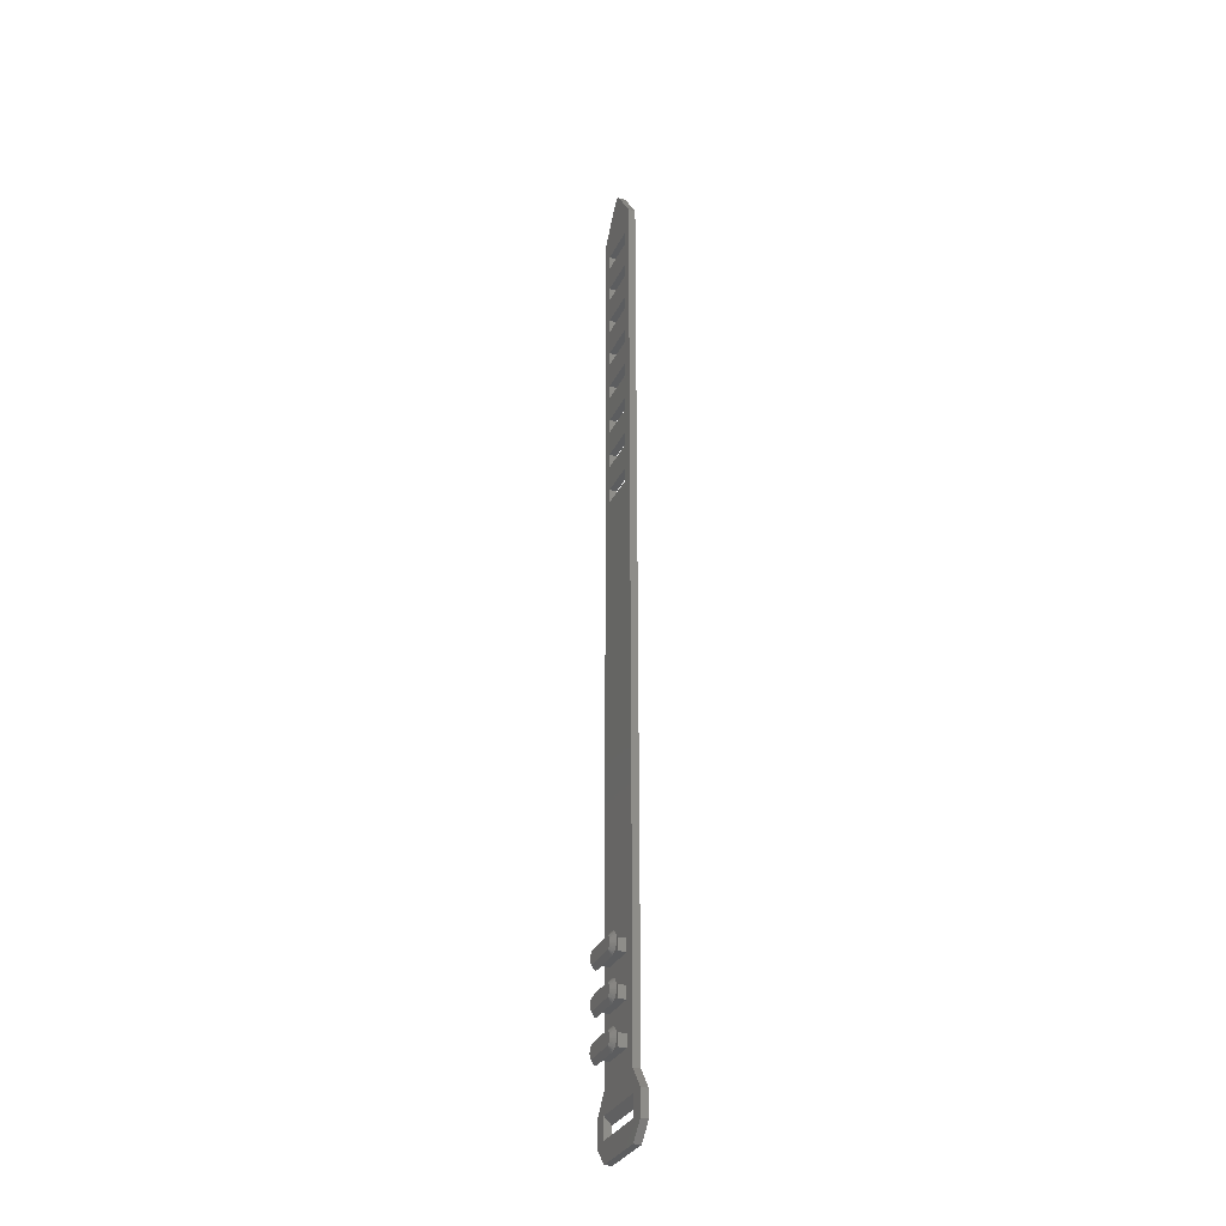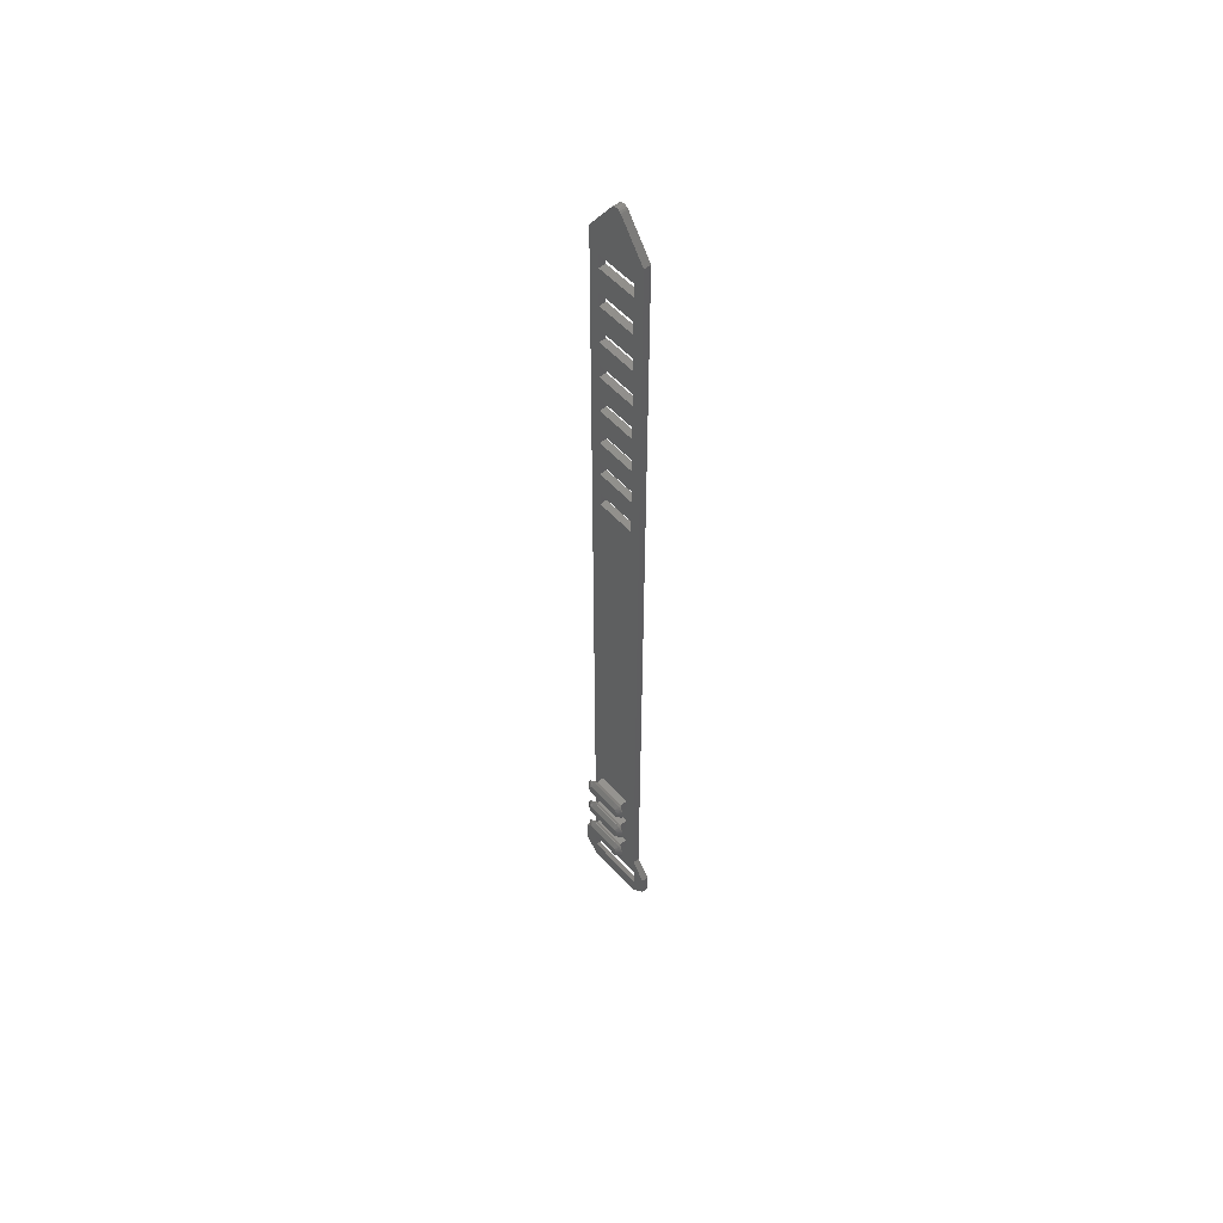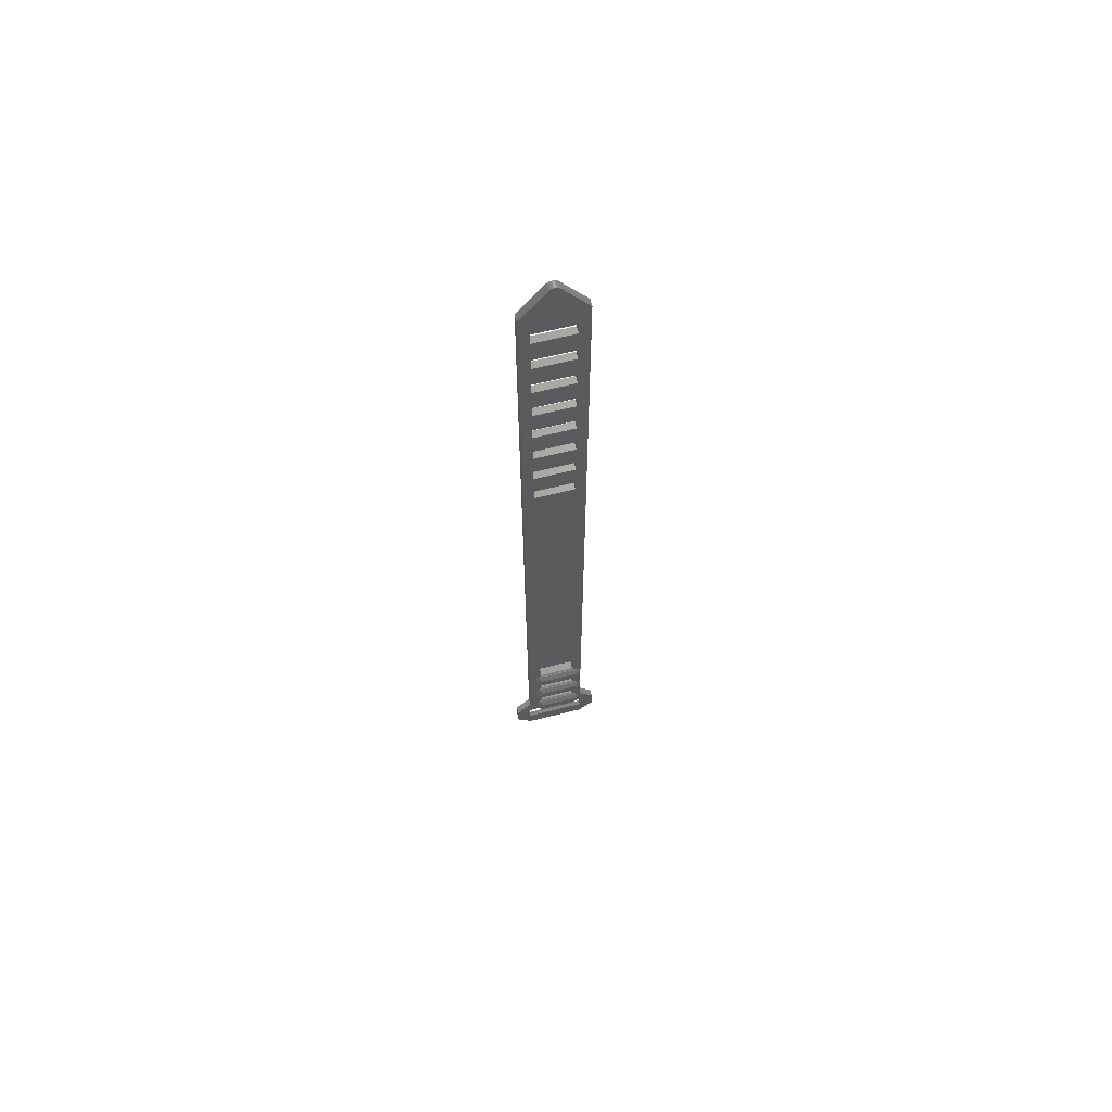
<metadata>
{"format":"stl","ext":"stl","renderer":"f3d","projection":"perspective","resolution":1024,"background":"white","views":[{"elev":-30.8,"azim":68.2,"up":"+Y"},{"elev":54.5,"azim":49.1,"up":"+Y"},{"elev":66.1,"azim":-14.0,"up":"+Y"}]}
</metadata>
<code>
# stl→obj: 322 verts, 676 faces
v -11.25 -10.5 -0.875
v -11.25 -4.5 0.875
v -11.25 -4.5 -0.875
v -11.25 -10.5 0.875
v -7.5 -14.5 -0.875
v 7.5 -14.5 0.875
v -7.5 -14.5 0.875
v 7.5 -14.5 -0.875
v 11.25 -10.5 -0.875
v 11.25 -10.5 0.875
v 11.25 -4.5 -0.875
v 11.25 -4.5 0.875
v -4.5 15.4 0.875
v 4.5 8.4 0.875
v 4.5 15.4 0.875
v -4.5 8.4 0.875
v -4.5 25.4 0.875
v 4.5 18.4 0.875
v 4.5 25.4 0.875
v -4.5 18.4 0.875
v 4.912 139.8 0.875
v -4.5 28.4 0.875
v 4.5 28.4 0.875
v -7.5 0.5 0.875
v -4.912 139.8 0.875
v -4.912 149.8 0.875
v 4.912 143.4 0.875
v 4.912 149.8 0.875
v -4.912 143.4 0.875
v -4.912 159.8 0.875
v 4.912 153.4 0.875
v 4.912 159.8 0.875
v -4.912 153.4 0.875
v -4.912 169.8 0.875
v 4.912 163.4 0.875
v 4.912 169.8 0.875
v -4.912 163.4 0.875
v -4.912 179.8 0.875
v 4.912 173.4 0.875
v 4.912 179.8 0.875
v -4.912 173.4 0.875
v -4.912 189.8 0.875
v 4.912 183.4 0.875
v 4.912 189.8 0.875
v -4.912 183.4 0.875
v -4.912 199.8 0.875
v 4.912 193.4 0.875
v 4.912 199.8 0.875
v -4.912 193.4 0.875
v -4.912 209.8 0.875
v 4.912 203.4 0.875
v 4.912 209.8 0.875
v -4.912 203.4 0.875
v 7.5 219 0.875
v 4.912 213.4 0.875
v -1.319 227.7 0.875
v 1.184 227.9 0.875
v 0.8204 228.3 0.875
v 0.3682 228.5 0.875
v -0.1239 228.5 0.875
v -0.6025 228.4 0.875
v -1.016 228.1 0.875
v -7.5 219 0.875
v -4.912 213.4 0.875
v 7.763 -9.6 0.875
v 7.763 -4.65 0.875
v 7.5 0.5 0.875
v 4.5 5.4 0.875
v -4.5 5.4 0.875
v -7.763 -4.65 0.875
v -7.763 -9.6 0.875
v -7.5 0.5 -0.875
v 7.5 0.5 -0.875
v -4.912 203.4 -0.875
v 4.912 209.8 -0.875
v 4.912 203.4 -0.875
v -4.912 209.8 -0.875
v -4.912 193.4 -0.875
v 4.912 199.8 -0.875
v 4.912 193.4 -0.875
v -4.912 199.8 -0.875
v -4.912 183.4 -0.875
v 4.912 189.8 -0.875
v 4.912 183.4 -0.875
v -4.912 189.8 -0.875
v -4.912 173.4 -0.875
v 4.912 179.8 -0.875
v 4.912 173.4 -0.875
v -4.912 179.8 -0.875
v -4.912 163.4 -0.875
v 4.912 169.8 -0.875
v 4.912 163.4 -0.875
v -4.912 169.8 -0.875
v -4.912 153.4 -0.875
v 4.912 159.8 -0.875
v 4.912 153.4 -0.875
v -4.912 159.8 -0.875
v -4.912 143.4 -0.875
v 4.912 149.8 -0.875
v 4.912 143.4 -0.875
v -4.912 149.8 -0.875
v 7.763 -6.4 -0.875
v 7.763 -11.35 -0.875
v -7.763 -11.35 -0.875
v -7.763 -6.4 -0.875
v 4.912 139.8 -0.875
v 7.5 219 -0.875
v -4.912 139.8 -0.875
v -7.5 219 -0.875
v 4.912 213.4 -0.875
v -1.319 227.7 -0.875
v 1.184 227.9 -0.875
v 0.8204 228.3 -0.875
v 0.3682 228.5 -0.875
v -0.1239 228.5 -0.875
v -0.6025 228.4 -0.875
v -1.016 228.1 -0.875
v -4.912 213.4 -0.875
v 4.5 5.4 2.875
v 4.5 8.4 2.875
v -4.5 8.4 2.875
v -4.5 5.4 2.875
v -5.374 7.176 4.875
v -6.6 6.9 3.875
v -5.4 6.9 4.875
v -5.175 6.11 4.875
v -6.196 5.479 3.875
v -5.895 5.081 3.875
v -3.3 9.6 3.825
v -4.149 9.588 3.875
v -6.418 5.925 3.875
v 6.554 7.396 3.875
v 6.418 7.875 3.875
v -4.5 5.4 4.875
v -5.527 4.745 3.875
v 3.3 4.2 3.925
v 3.3 4.2 3.825
v 4.149 4.212 3.875
v -4.639 9.497 3.875
v -4.5 8.4 4.875
v 6.6 6.9 3.875
v -3.3 9.6 3.925
v 4.5 8.4 4.875
v 3.3 9.6 3.925
v 4.639 9.497 3.875
v 5.103 9.317 3.875
v 6.196 5.479 3.875
v 5.175 6.11 4.875
v 5.895 5.081 3.875
v -4.149 4.212 3.875
v -3.3 4.2 3.825
v 5.895 8.719 3.875
v 5.009 7.911 4.875
v 5.175 7.69 4.875
v 4.639 4.303 3.875
v 6.196 8.321 3.875
v 5.299 6.358 4.875
v 6.418 5.925 3.875
v 3.3 9.6 3.825
v 4.149 9.588 3.875
v -3.3 4.2 3.925
v 5.527 4.745 3.875
v 4.5 5.4 4.875
v 5.103 4.483 3.875
v 6.554 6.404 3.875
v 5.374 6.624 4.875
v -6.554 7.396 3.875
v -5.374 6.624 4.875
v -6.554 6.404 3.875
v -5.009 7.911 4.875
v -5.895 8.719 3.875
v -5.175 7.69 4.875
v -5.299 6.358 4.875
v 5.527 9.055 3.875
v -4.639 4.303 3.875
v -5.103 4.483 3.875
v 5.009 5.889 4.875
v -5.299 7.442 4.875
v -6.418 7.875 3.875
v -6.196 8.321 3.875
v 5.374 7.176 4.875
v 5.299 7.442 4.875
v -5.103 9.317 3.875
v -5.527 9.055 3.875
v -5.009 5.889 4.875
v 5.4 6.9 4.875
v 4.5 15.4 2.875
v 4.5 18.4 2.875
v -4.5 18.4 2.875
v -4.5 15.4 2.875
v -5.374 17.18 4.875
v -6.6 16.9 3.875
v -5.4 16.9 4.875
v -5.175 16.11 4.875
v -6.196 15.48 3.875
v -5.895 15.08 3.875
v -3.3 19.6 3.825
v -4.149 19.59 3.875
v -6.418 15.92 3.875
v 6.554 17.4 3.875
v 6.418 17.88 3.875
v -4.5 15.4 4.875
v -5.527 14.75 3.875
v 3.3 14.2 3.925
v 3.3 14.2 3.825
v 4.149 14.21 3.875
v -4.639 19.5 3.875
v -4.5 18.4 4.875
v 6.6 16.9 3.875
v -3.3 19.6 3.925
v 4.5 18.4 4.875
v 3.3 19.6 3.925
v 4.639 19.5 3.875
v 5.103 19.32 3.875
v 6.196 15.48 3.875
v 5.175 16.11 4.875
v 5.895 15.08 3.875
v -4.149 14.21 3.875
v -3.3 14.2 3.825
v 5.895 18.72 3.875
v 5.009 17.91 4.875
v 5.175 17.69 4.875
v 4.639 14.3 3.875
v 6.196 18.32 3.875
v 5.299 16.36 4.875
v 6.418 15.92 3.875
v 3.3 19.6 3.825
v 4.149 19.59 3.875
v -3.3 14.2 3.925
v 5.527 14.75 3.875
v 4.5 15.4 4.875
v 5.103 14.48 3.875
v 6.554 16.4 3.875
v 5.374 16.62 4.875
v -6.554 17.4 3.875
v -5.374 16.62 4.875
v -6.554 16.4 3.875
v -5.009 17.91 4.875
v -5.895 18.72 3.875
v -5.175 17.69 4.875
v -5.299 16.36 4.875
v 5.527 19.05 3.875
v -4.639 14.3 3.875
v -5.103 14.48 3.875
v 5.009 15.89 4.875
v -5.299 17.44 4.875
v -6.418 17.88 3.875
v -6.196 18.32 3.875
v 5.374 17.18 4.875
v 5.299 17.44 4.875
v -5.103 19.32 3.875
v -5.527 19.05 3.875
v -5.009 15.89 4.875
v 5.4 16.9 4.875
v 4.5 25.4 2.875
v 4.5 28.4 2.875
v -4.5 28.4 2.875
v -4.5 25.4 2.875
v -5.374 27.18 4.875
v -6.6 26.9 3.875
v -5.4 26.9 4.875
v -5.175 26.11 4.875
v -6.196 25.48 3.875
v -5.895 25.08 3.875
v -3.3 29.6 3.825
v -4.149 29.59 3.875
v -6.418 25.92 3.875
v 6.554 27.4 3.875
v 6.418 27.88 3.875
v -4.5 25.4 4.875
v -5.527 24.75 3.875
v 3.3 24.2 3.925
v 3.3 24.2 3.825
v 4.149 24.21 3.875
v -4.639 29.5 3.875
v -4.5 28.4 4.875
v 6.6 26.9 3.875
v -3.3 29.6 3.925
v 4.5 28.4 4.875
v 3.3 29.6 3.925
v 4.639 29.5 3.875
v 5.103 29.32 3.875
v 6.196 25.48 3.875
v 5.175 26.11 4.875
v 5.895 25.08 3.875
v -4.149 24.21 3.875
v -3.3 24.2 3.825
v 5.895 28.72 3.875
v 5.009 27.91 4.875
v 5.175 27.69 4.875
v 4.639 24.3 3.875
v 6.196 28.32 3.875
v 5.299 26.36 4.875
v 6.418 25.92 3.875
v 3.3 29.6 3.825
v 4.149 29.59 3.875
v -3.3 24.2 3.925
v 5.527 24.75 3.875
v 4.5 25.4 4.875
v 5.103 24.48 3.875
v 6.554 26.4 3.875
v 5.374 26.62 4.875
v -6.554 27.4 3.875
v -5.374 26.62 4.875
v -6.554 26.4 3.875
v -5.009 27.91 4.875
v -5.895 28.72 3.875
v -5.175 27.69 4.875
v -5.299 26.36 4.875
v 5.527 29.05 3.875
v -4.639 24.3 3.875
v -5.103 24.48 3.875
v 5.009 25.89 4.875
v -5.299 27.44 4.875
v -6.418 27.88 3.875
v -6.196 28.32 3.875
v 5.374 27.18 4.875
v 5.299 27.44 4.875
v -5.103 29.32 3.875
v -5.527 29.05 3.875
v -5.009 25.89 4.875
v 5.4 26.9 4.875
f 1 2 3
f 2 1 4
f 5 6 7
f 6 5 8
f 6 9 10
f 9 6 8
f 10 11 12
f 11 10 9
f 5 4 1
f 4 5 7
f 13 14 15
f 14 13 16
f 17 18 19
f 18 17 20
f 21 22 23
f 24 17 22
f 17 24 20
f 20 24 13
f 13 24 16
f 24 22 25
f 25 22 21
f 26 27 28
f 27 26 29
f 30 31 32
f 31 30 33
f 34 35 36
f 35 34 37
f 38 39 40
f 39 38 41
f 42 43 44
f 43 42 45
f 46 47 48
f 47 46 49
f 50 51 52
f 51 50 53
f 52 54 55
f 56 54 57
f 56 57 58
f 56 58 59
f 56 59 60
f 56 60 61
f 56 61 62
f 63 54 56
f 54 63 55
f 63 50 64
f 50 63 53
f 53 63 46
f 46 63 49
f 49 63 42
f 42 63 45
f 45 63 38
f 38 63 41
f 41 63 34
f 34 63 37
f 37 63 30
f 30 63 33
f 33 63 26
f 26 63 29
f 29 63 25
f 55 63 64
f 65 12 66
f 67 66 12
f 51 54 52
f 48 54 51
f 47 54 48
f 44 54 47
f 43 54 44
f 40 54 43
f 39 54 40
f 36 54 39
f 35 54 36
f 32 54 35
f 31 54 32
f 28 54 31
f 27 54 28
f 21 54 27
f 54 21 67
f 23 67 21
f 19 67 23
f 18 67 19
f 15 67 18
f 14 67 15
f 68 67 14
f 24 67 68
f 24 68 69
f 24 25 63
f 16 24 69
f 67 24 66
f 24 70 66
f 70 2 71
f 2 70 24
f 12 65 10
f 65 6 10
f 65 7 6
f 71 7 65
f 4 71 2
f 71 4 7
f 3 24 72
f 24 3 2
f 12 73 67
f 73 12 11
f 74 75 76
f 75 74 77
f 78 79 80
f 79 78 81
f 82 83 84
f 83 82 85
f 86 87 88
f 87 86 89
f 90 91 92
f 91 90 93
f 94 95 96
f 95 94 97
f 98 99 100
f 99 98 101
f 102 9 103
f 8 103 9
f 5 103 8
f 5 104 103
f 104 1 105
f 1 104 5
f 9 102 11
f 102 73 11
f 73 106 107
f 73 108 106
f 72 73 102
f 108 101 98
f 108 94 101
f 109 94 108
f 94 109 97
f 97 109 90
f 90 109 93
f 93 109 86
f 86 109 89
f 89 109 82
f 82 109 85
f 85 109 78
f 78 109 81
f 81 109 74
f 74 109 77
f 109 108 72
f 73 72 108
f 105 72 102
f 3 105 1
f 105 3 72
f 100 107 106
f 99 107 100
f 96 107 99
f 95 107 96
f 92 107 95
f 91 107 92
f 88 107 91
f 87 107 88
f 84 107 87
f 83 107 84
f 80 107 83
f 79 107 80
f 76 107 79
f 75 107 76
f 110 107 75
f 109 107 110
f 107 111 112
f 112 111 113
f 113 111 114
f 114 111 115
f 115 111 116
f 116 111 117
f 109 110 118
f 107 109 111
f 77 109 118
f 102 65 66
f 65 102 103
f 103 71 65
f 71 103 104
f 105 66 70
f 66 105 102
f 71 105 70
f 105 71 104
f 67 107 54
f 107 67 73
f 72 63 109
f 63 72 24
f 115 61 60
f 61 115 116
f 54 112 57
f 112 54 107
f 114 60 59
f 60 114 115
f 112 58 57
f 58 112 113
f 111 62 117
f 62 111 56
f 109 56 111
f 56 109 63
f 113 59 58
f 59 113 114
f 116 62 61
f 62 116 117
f 75 55 110
f 55 75 52
f 50 118 64
f 118 50 77
f 118 55 64
f 55 118 110
f 75 50 52
f 50 75 77
f 79 51 76
f 51 79 48
f 46 74 53
f 74 46 81
f 74 51 53
f 51 74 76
f 79 46 48
f 46 79 81
f 83 47 80
f 47 83 44
f 42 78 49
f 78 42 85
f 78 47 49
f 47 78 80
f 83 42 44
f 42 83 85
f 87 43 84
f 43 87 40
f 38 82 45
f 82 38 89
f 82 43 45
f 43 82 84
f 87 38 40
f 38 87 89
f 91 39 88
f 39 91 36
f 34 86 41
f 86 34 93
f 86 39 41
f 39 86 88
f 91 34 36
f 34 91 93
f 95 35 92
f 35 95 32
f 30 90 37
f 90 30 97
f 90 35 37
f 35 90 92
f 95 30 32
f 30 95 97
f 99 31 96
f 31 99 28
f 26 94 33
f 94 26 101
f 94 31 33
f 31 94 96
f 99 26 28
f 26 99 101
f 106 27 100
f 27 106 21
f 25 98 29
f 98 25 108
f 98 27 29
f 27 98 100
f 106 25 21
f 25 106 108
f 119 14 120
f 14 119 68
f 69 121 16
f 121 69 122
f 14 121 120
f 121 14 16
f 69 119 122
f 119 69 68
f 123 124 125
f 126 127 128
f 129 121 130
f 127 131 122
f 132 120 133
f 134 128 135
f 136 137 138
f 130 139 140
f 141 119 120
f 142 143 144
f 143 142 140
f 145 143 146
f 135 128 122
f 147 148 149
f 150 122 151
f 149 119 147
f 152 153 154
f 155 138 119
f 138 137 119
f 156 120 152
f 122 124 121
f 129 130 142
f 157 148 158
f 158 148 147
f 146 120 145
f 120 159 160
f 126 131 127
f 161 134 150
f 162 163 164
f 165 166 158
f 147 119 158
f 163 136 138
f 151 136 161
f 136 151 137
f 121 139 130
f 167 124 123
f 168 169 131
f 170 171 172
f 164 119 162
f 155 119 164
f 168 131 173
f 174 143 152
f 152 120 174
f 160 159 144
f 160 144 143
f 161 150 151
f 151 119 137
f 119 151 122
f 175 176 122
f 134 176 175
f 166 157 158
f 173 131 126
f 152 154 156
f 128 127 122
f 148 177 149
f 163 161 136
f 161 163 134
f 120 129 159
f 129 120 121
f 130 140 142
f 178 179 123
f 140 171 170
f 177 163 149
f 121 179 180
f 172 179 178
f 164 163 155
f 163 138 155
f 158 119 165
f 168 124 169
f 141 120 132
f 152 143 153
f 133 181 132
f 141 166 165
f 133 120 156
f 174 120 146
f 146 143 174
f 120 160 145
f 145 160 143
f 134 135 176
f 176 135 122
f 156 154 133
f 169 124 122
f 132 181 141
f 133 182 181
f 134 175 150
f 150 175 122
f 159 142 144
f 142 159 129
f 183 184 140
f 121 184 183
f 180 179 172
f 179 167 123
f 126 128 185
f 133 154 182
f 162 119 149
f 149 163 162
f 165 119 141
f 125 124 168
f 185 128 134
f 131 169 122
f 186 166 141
f 141 181 186
f 121 183 139
f 139 183 140
f 121 171 184
f 184 171 140
f 121 167 179
f 121 124 167
f 171 180 172
f 121 180 171
f 181 166 186
f 182 166 181
f 182 157 166
f 154 157 182
f 154 148 157
f 153 148 154
f 153 177 148
f 143 177 153
f 143 163 177
f 140 163 143
f 140 134 163
f 170 134 140
f 170 185 134
f 172 185 170
f 172 126 185
f 178 126 172
f 178 173 126
f 123 173 178
f 123 168 173
f 168 123 125
f 187 18 188
f 18 187 15
f 13 189 20
f 189 13 190
f 18 189 188
f 189 18 20
f 13 187 190
f 187 13 15
f 191 192 193
f 194 195 196
f 197 189 198
f 195 199 190
f 200 188 201
f 202 196 203
f 204 205 206
f 198 207 208
f 209 187 188
f 210 211 212
f 211 210 208
f 213 211 214
f 203 196 190
f 215 216 217
f 218 190 219
f 217 187 215
f 220 221 222
f 223 206 187
f 206 205 187
f 224 188 220
f 190 192 189
f 197 198 210
f 225 216 226
f 226 216 215
f 214 188 213
f 188 227 228
f 194 199 195
f 229 202 218
f 230 231 232
f 233 234 226
f 215 187 226
f 231 204 206
f 219 204 229
f 204 219 205
f 189 207 198
f 235 192 191
f 236 237 199
f 238 239 240
f 232 187 230
f 223 187 232
f 236 199 241
f 242 211 220
f 220 188 242
f 228 227 212
f 228 212 211
f 229 218 219
f 219 187 205
f 187 219 190
f 243 244 190
f 202 244 243
f 234 225 226
f 241 199 194
f 220 222 224
f 196 195 190
f 216 245 217
f 231 229 204
f 229 231 202
f 188 197 227
f 197 188 189
f 198 208 210
f 246 247 191
f 208 239 238
f 245 231 217
f 189 247 248
f 240 247 246
f 232 231 223
f 231 206 223
f 226 187 233
f 236 192 237
f 209 188 200
f 220 211 221
f 201 249 200
f 209 234 233
f 201 188 224
f 242 188 214
f 214 211 242
f 188 228 213
f 213 228 211
f 202 203 244
f 244 203 190
f 224 222 201
f 237 192 190
f 200 249 209
f 201 250 249
f 202 243 218
f 218 243 190
f 227 210 212
f 210 227 197
f 251 252 208
f 189 252 251
f 248 247 240
f 247 235 191
f 194 196 253
f 201 222 250
f 230 187 217
f 217 231 230
f 233 187 209
f 193 192 236
f 253 196 202
f 199 237 190
f 254 234 209
f 209 249 254
f 189 251 207
f 207 251 208
f 189 239 252
f 252 239 208
f 189 235 247
f 189 192 235
f 239 248 240
f 189 248 239
f 249 234 254
f 250 234 249
f 250 225 234
f 222 225 250
f 222 216 225
f 221 216 222
f 221 245 216
f 211 245 221
f 211 231 245
f 208 231 211
f 208 202 231
f 238 202 208
f 238 253 202
f 240 253 238
f 240 194 253
f 246 194 240
f 246 241 194
f 191 241 246
f 191 236 241
f 236 191 193
f 255 23 256
f 23 255 19
f 17 257 22
f 257 17 258
f 23 257 256
f 257 23 22
f 17 255 258
f 255 17 19
f 259 260 261
f 262 263 264
f 265 257 266
f 263 267 258
f 268 256 269
f 270 264 271
f 272 273 274
f 266 275 276
f 277 255 256
f 278 279 280
f 279 278 276
f 281 279 282
f 271 264 258
f 283 284 285
f 286 258 287
f 285 255 283
f 288 289 290
f 291 274 255
f 274 273 255
f 292 256 288
f 258 260 257
f 265 266 278
f 293 284 294
f 294 284 283
f 282 256 281
f 256 295 296
f 262 267 263
f 297 270 286
f 298 299 300
f 301 302 294
f 283 255 294
f 299 272 274
f 287 272 297
f 272 287 273
f 257 275 266
f 303 260 259
f 304 305 267
f 306 307 308
f 300 255 298
f 291 255 300
f 304 267 309
f 310 279 288
f 288 256 310
f 296 295 280
f 296 280 279
f 297 286 287
f 287 255 273
f 255 287 258
f 311 312 258
f 270 312 311
f 302 293 294
f 309 267 262
f 288 290 292
f 264 263 258
f 284 313 285
f 299 297 272
f 297 299 270
f 256 265 295
f 265 256 257
f 266 276 278
f 314 315 259
f 276 307 306
f 313 299 285
f 257 315 316
f 308 315 314
f 300 299 291
f 299 274 291
f 294 255 301
f 304 260 305
f 277 256 268
f 288 279 289
f 269 317 268
f 277 302 301
f 269 256 292
f 310 256 282
f 282 279 310
f 256 296 281
f 281 296 279
f 270 271 312
f 312 271 258
f 292 290 269
f 305 260 258
f 268 317 277
f 269 318 317
f 270 311 286
f 286 311 258
f 295 278 280
f 278 295 265
f 319 320 276
f 257 320 319
f 316 315 308
f 315 303 259
f 262 264 321
f 269 290 318
f 298 255 285
f 285 299 298
f 301 255 277
f 261 260 304
f 321 264 270
f 267 305 258
f 322 302 277
f 277 317 322
f 257 319 275
f 275 319 276
f 257 307 320
f 320 307 276
f 257 303 315
f 257 260 303
f 307 316 308
f 257 316 307
f 317 302 322
f 318 302 317
f 318 293 302
f 290 293 318
f 290 284 293
f 289 284 290
f 289 313 284
f 279 313 289
f 279 299 313
f 276 299 279
f 276 270 299
f 306 270 276
f 306 321 270
f 308 321 306
f 308 262 321
f 314 262 308
f 314 309 262
f 259 309 314
f 259 304 309
f 304 259 261

</code>
